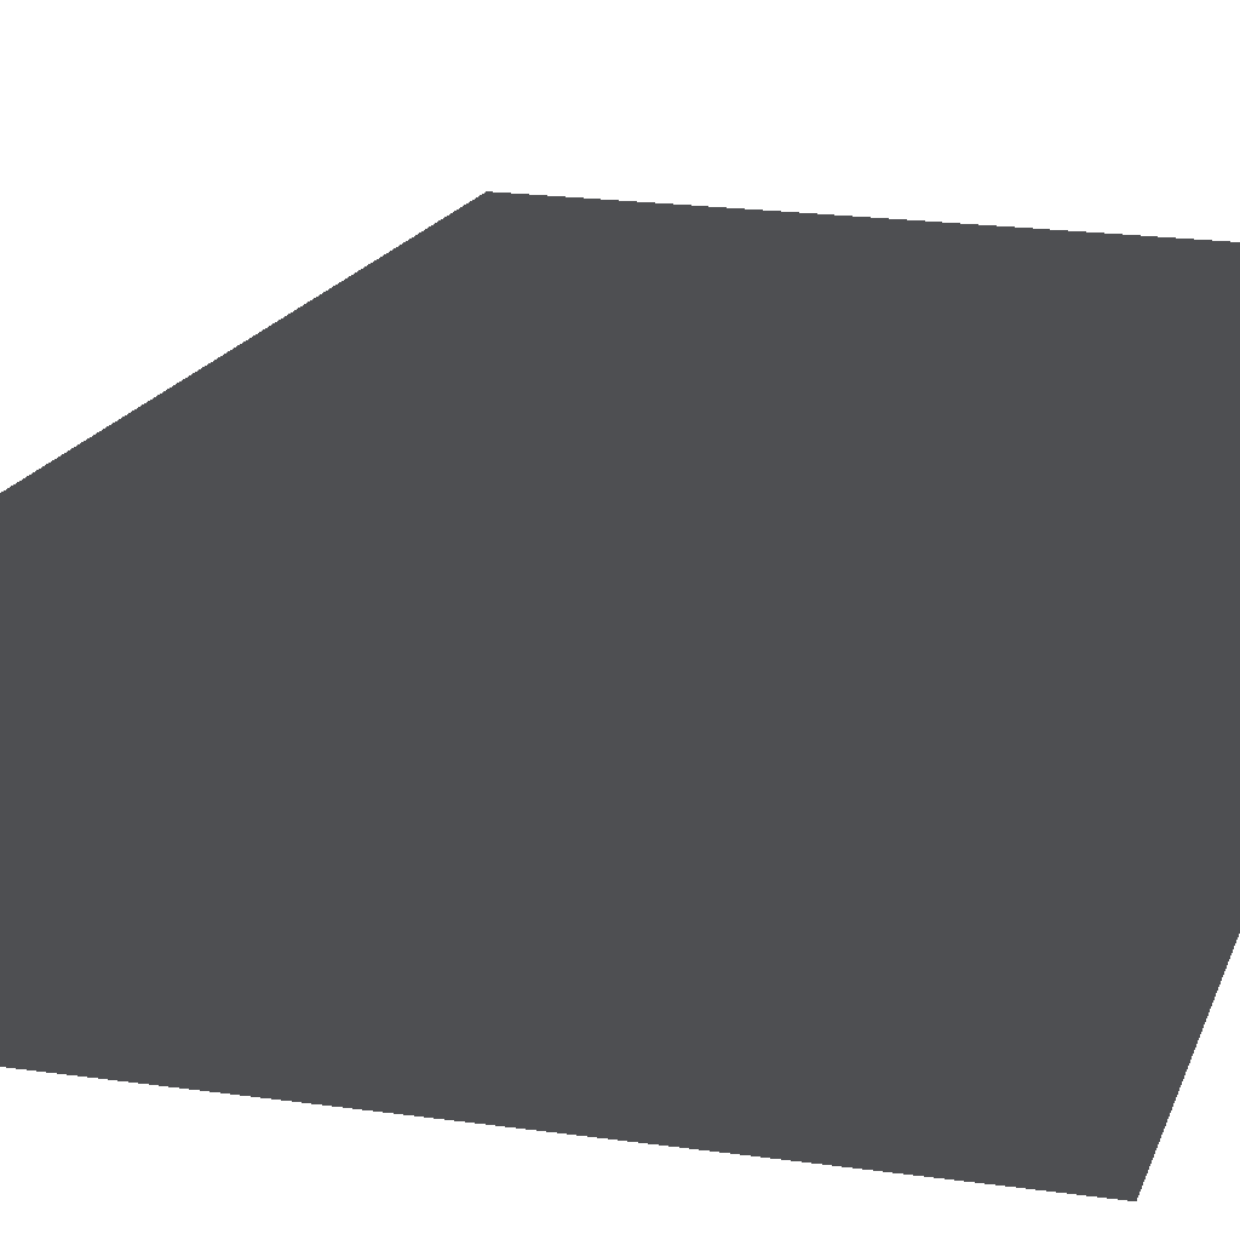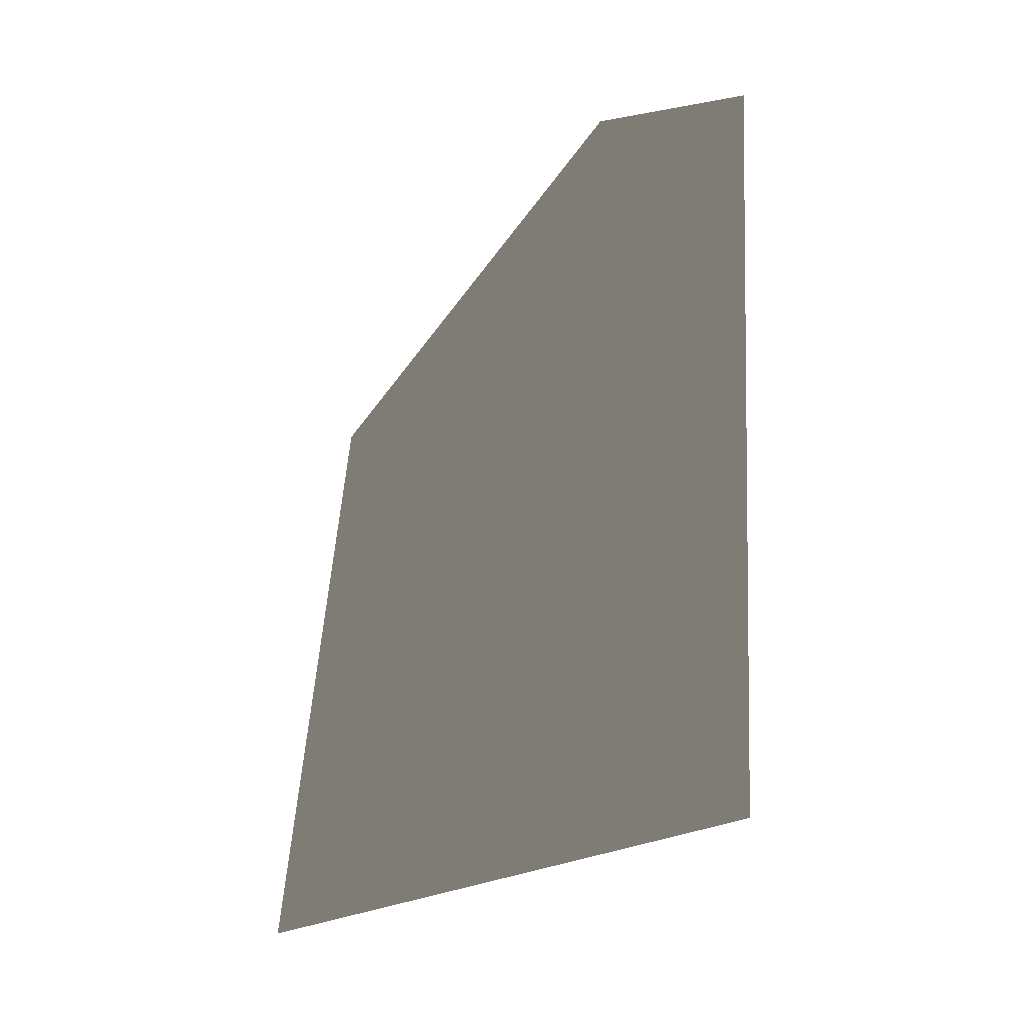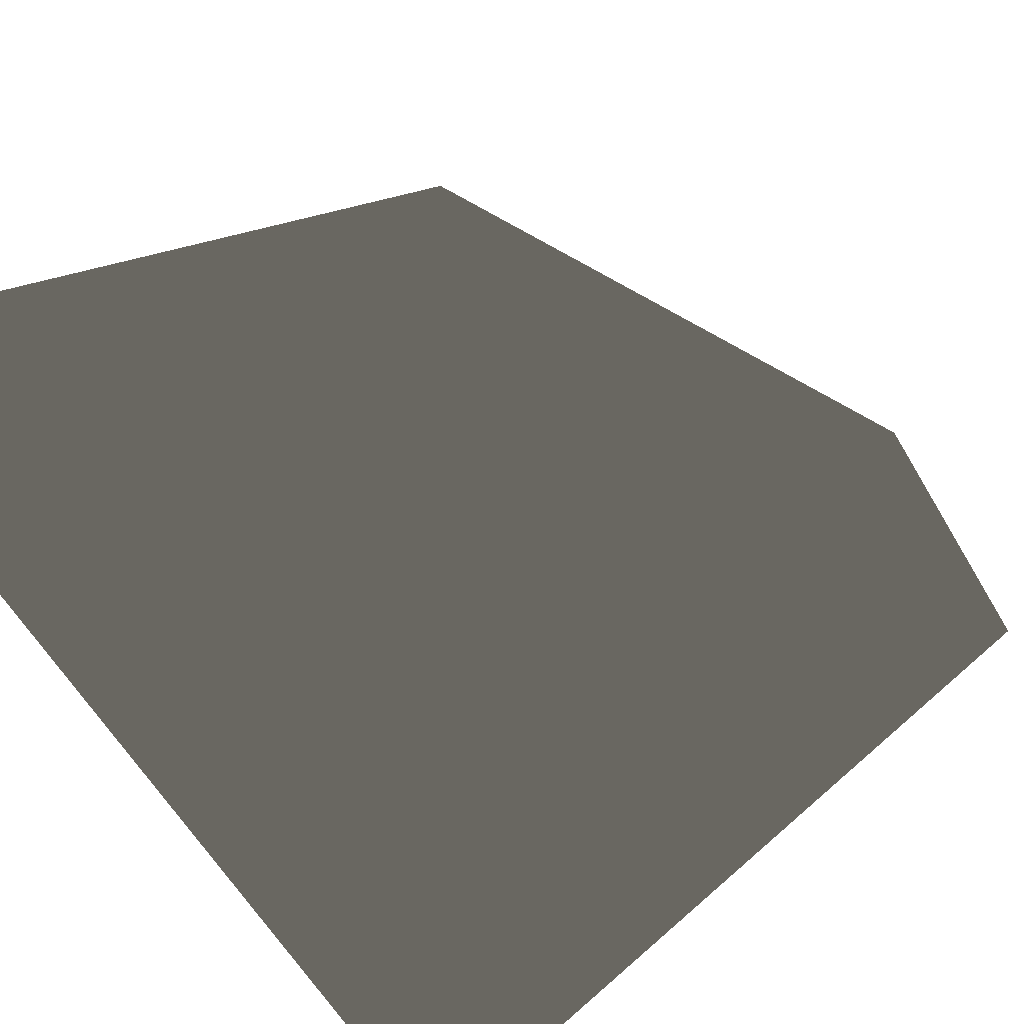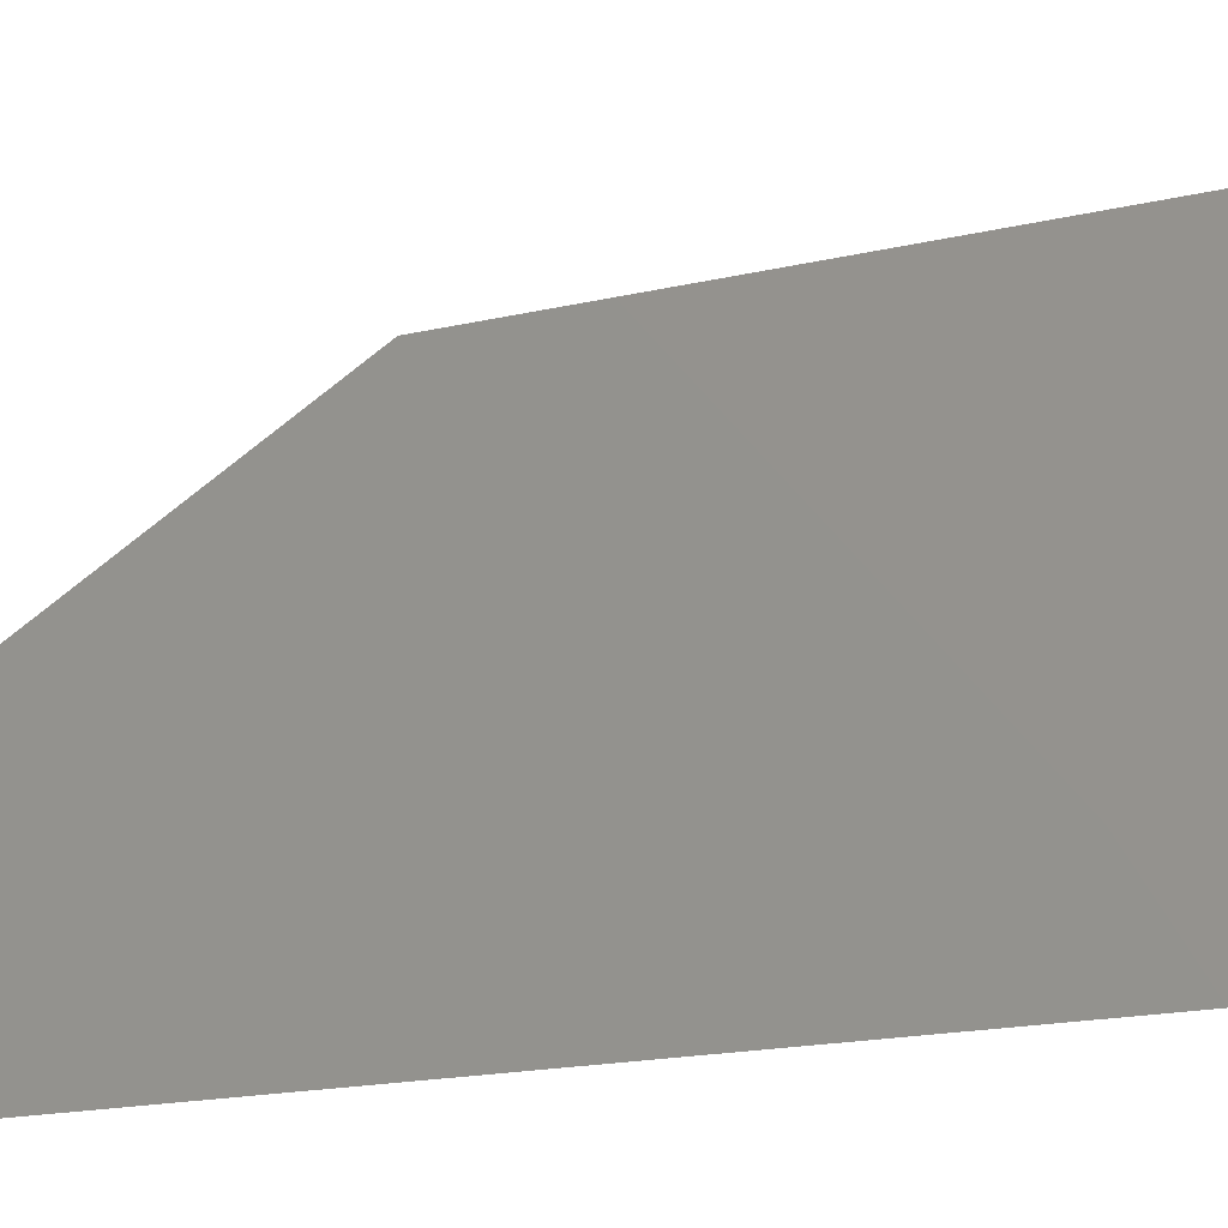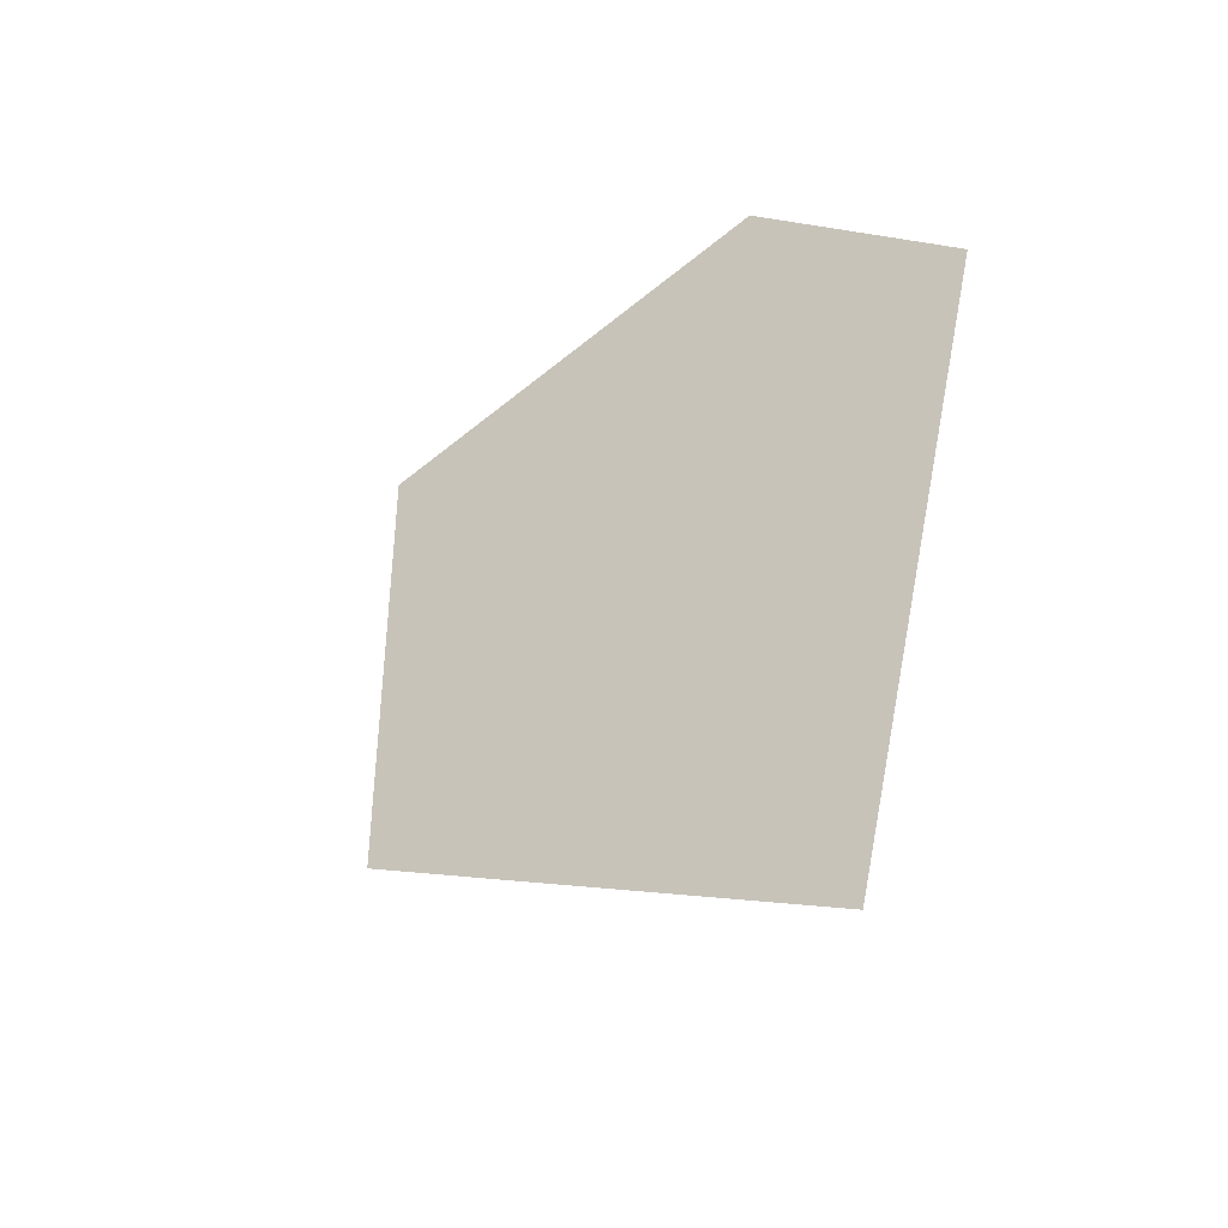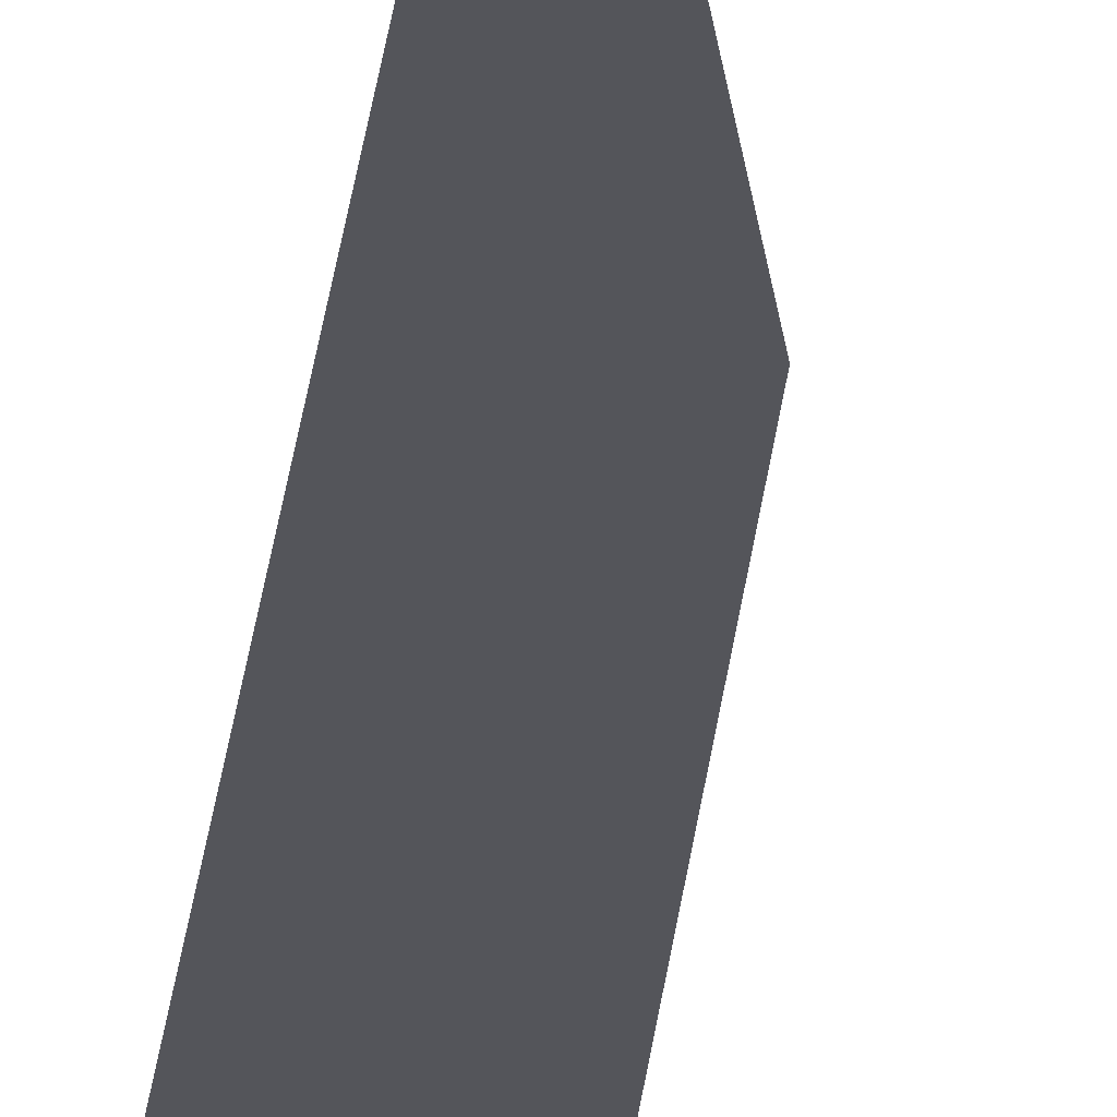
<metadata>
{"format":"obj","ext":"obj","renderer":"f3d","projection":"perspective","resolution":1024,"background":"white","views":[{"elev":-33.3,"azim":72.2,"up":"+Y"},{"elev":-14.0,"azim":-103.2,"up":"+Z"},{"elev":23.2,"azim":-149.2,"up":"+Y"},{"elev":-72.4,"azim":95.0,"up":"+Y"},{"elev":44.3,"azim":-110.3,"up":"+Z"},{"elev":-74.8,"azim":-13.4,"up":"+Y"}]}
</metadata>
<code>
v 0.1083 0.1405 0.09938
v -0.1423 -0.198 -0.3118
v 0.1423 0.1988 -0.411
v -0.1423 -0.215 0.4111
v -0.05253 -0.09024 0.4111
v 0.1083 0.1405 0.09938
v -0.1423 -0.198 -0.3118
v -0.1423 -0.215 0.4111
v 0.1423 0.1988 -0.411
v -0.05253 -0.09024 0.4111
g glass_frontR_9565_132
f 1 3 2
f 2 4 1
f 1 4 5
f 6 8 7
f 7 9 6
f 6 10 8

</code>
